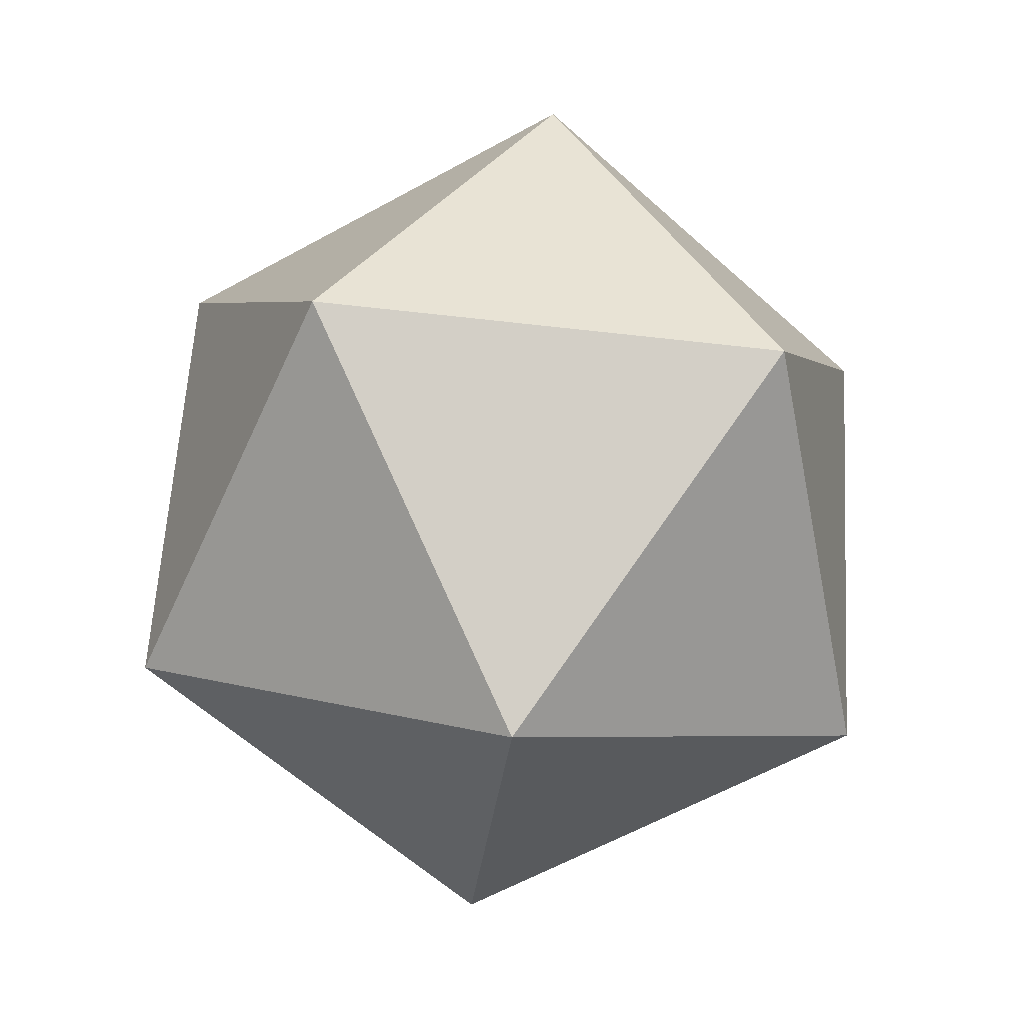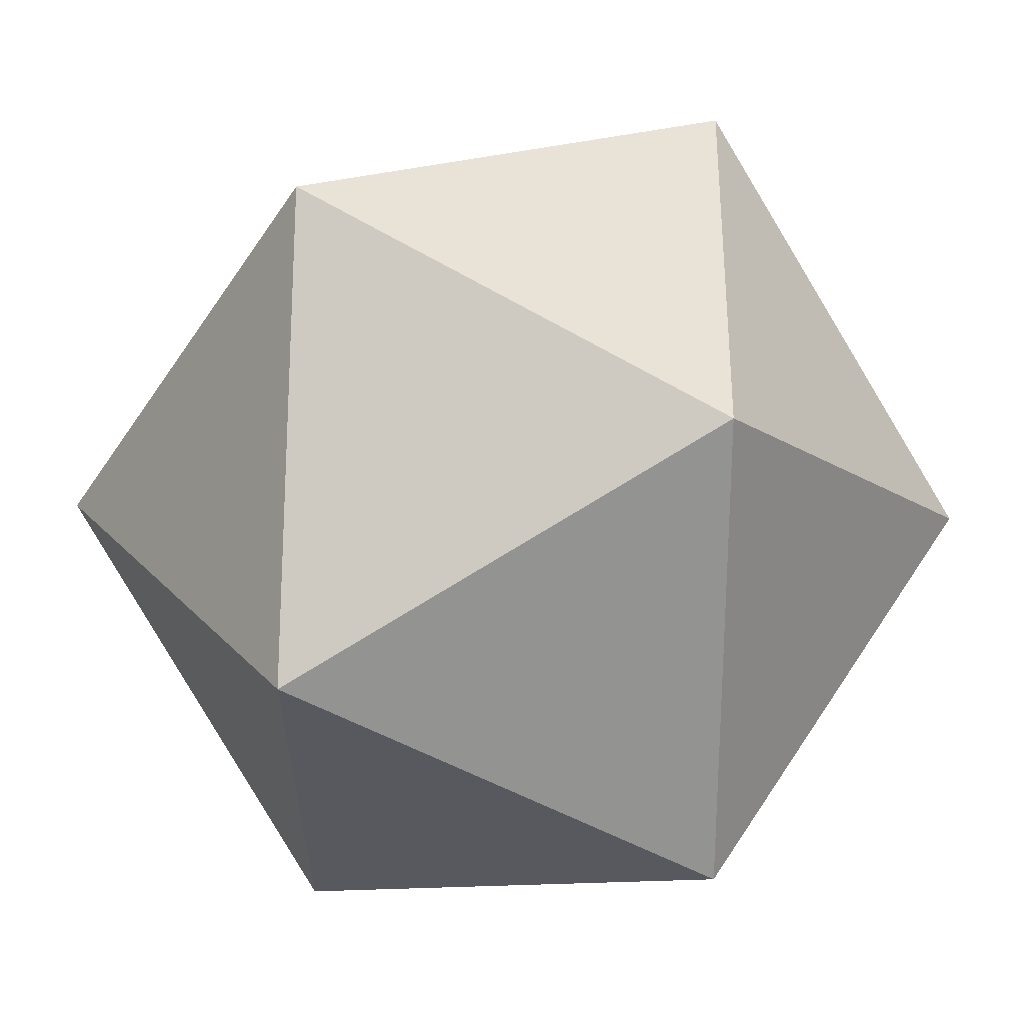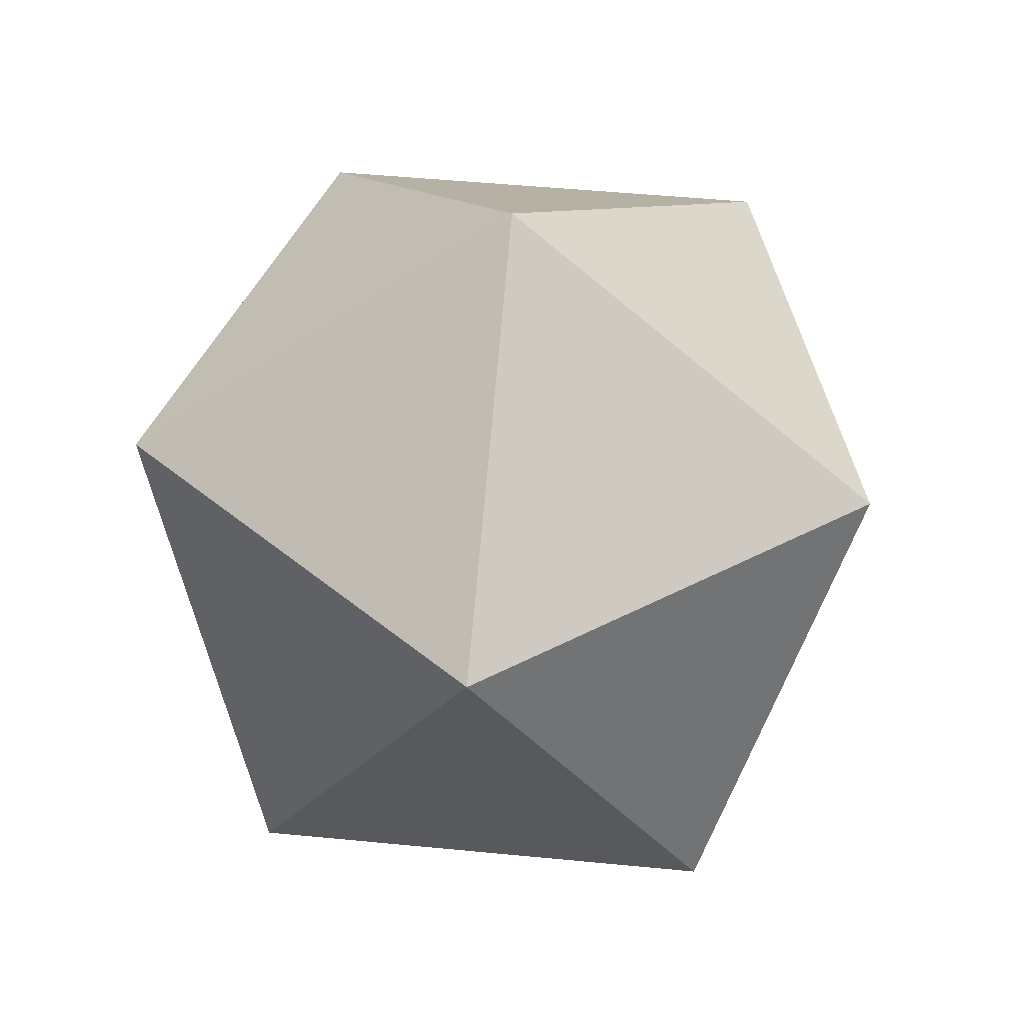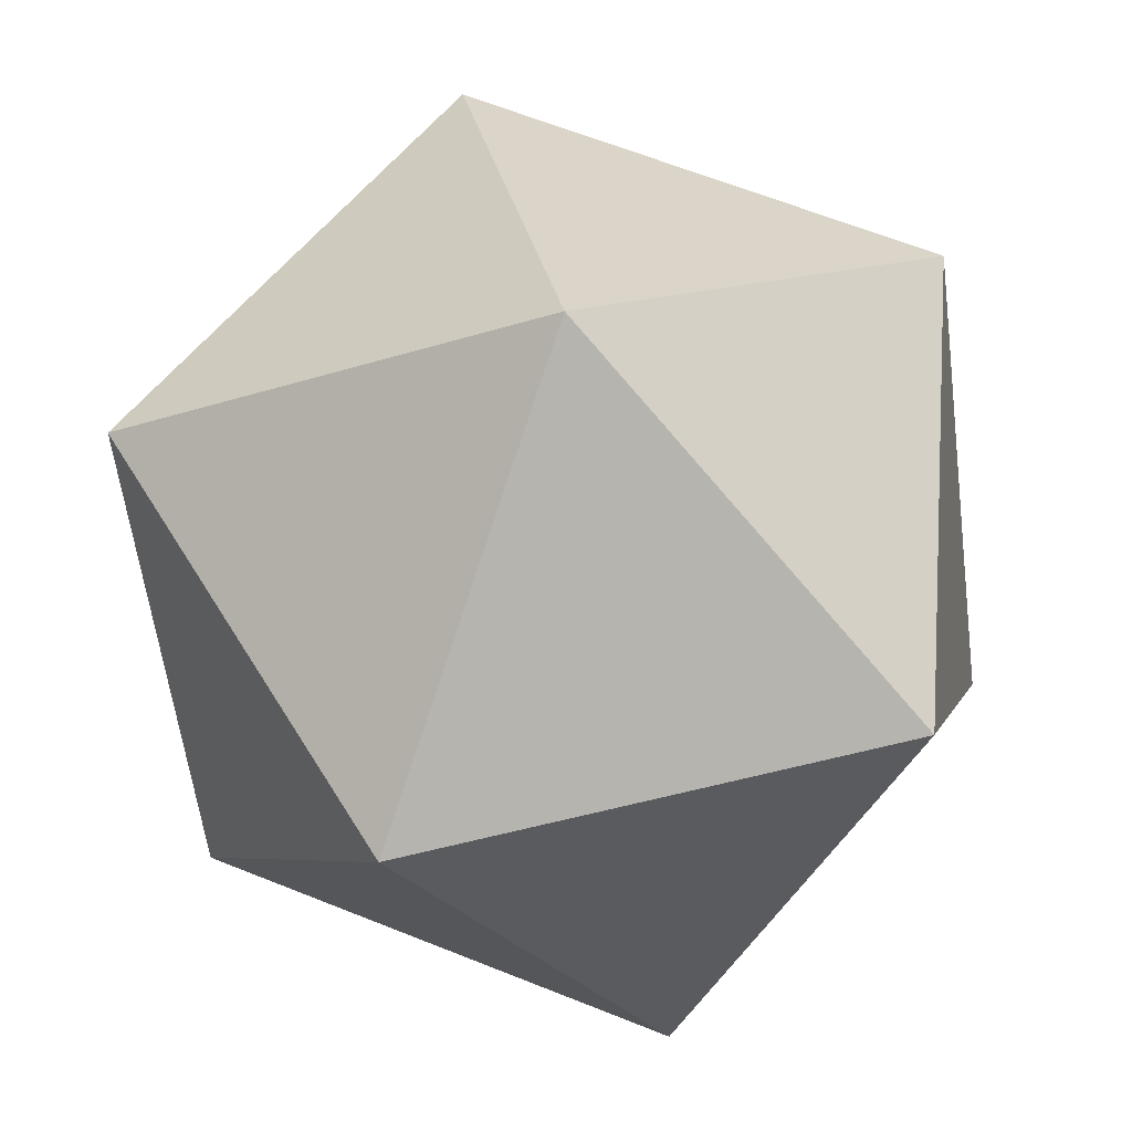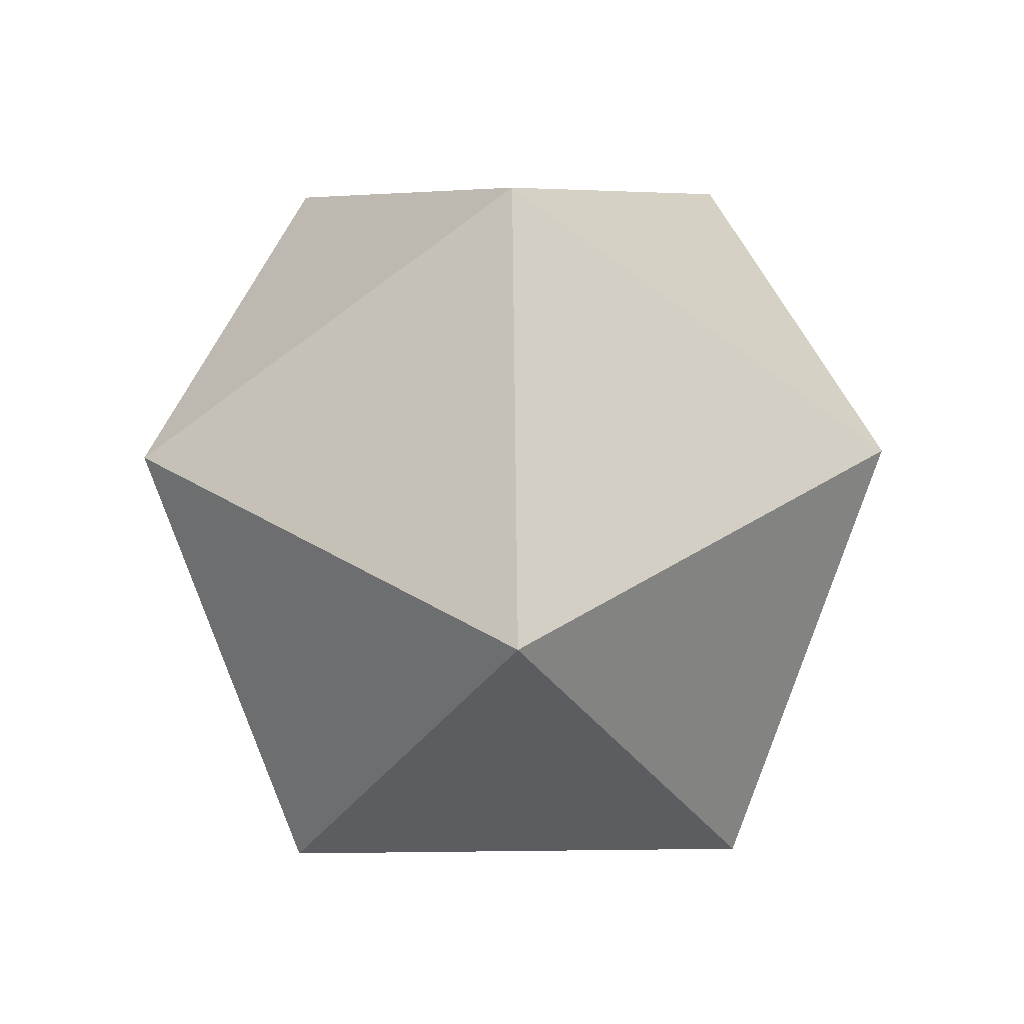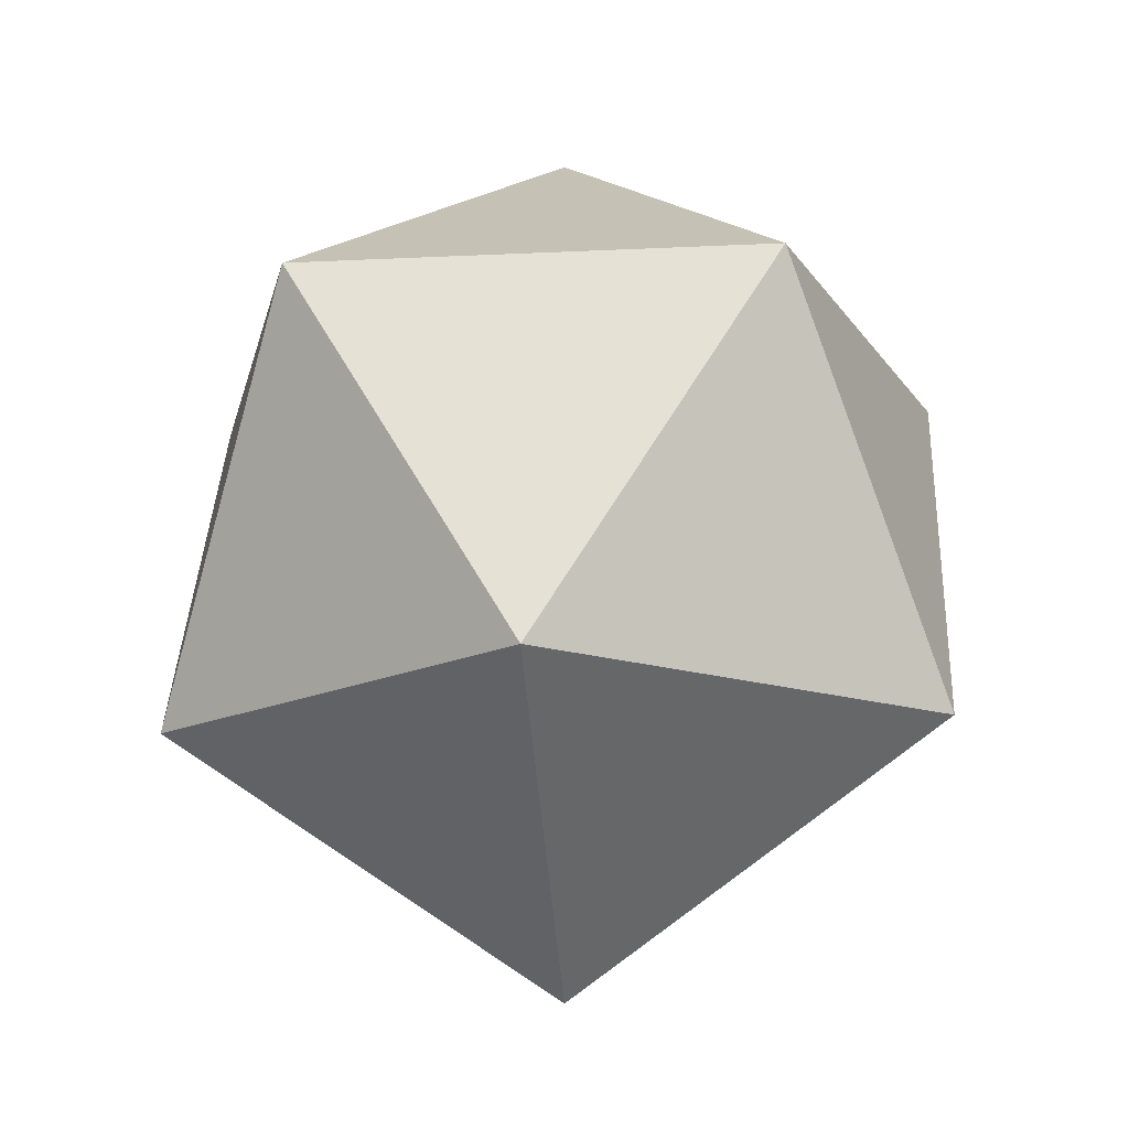
<metadata>
{"format":"obj","ext":"obj","renderer":"f3d","projection":"perspective","resolution":1024,"background":"white","views":[{"elev":-60.9,"azim":-150.6,"up":"+Z"},{"elev":41.7,"azim":-88.7,"up":"+Y"},{"elev":48.8,"azim":-65.8,"up":"+Z"},{"elev":-73.2,"azim":130.6,"up":"+Y"},{"elev":43.6,"azim":143.2,"up":"+Z"},{"elev":-17.9,"azim":-102.6,"up":"+Z"}]}
</metadata>
<code>
v  0 0 10
v  -1.643e-15 -8.944 4.472
v  8.507 -2.764 4.472
v  0 0 10
v  8.507 -2.764 4.472
v  5.257 7.236 4.472
v  0 0 10
v  5.257 7.236 4.472
v  -5.257 7.236 4.472
v  0 0 10
v  -5.257 7.236 4.472
v  -8.507 -2.764 4.472
v  0 0 10
v  -8.507 -2.764 4.472
v  -1.643e-15 -8.944 4.472
v  -1.643e-15 -8.944 4.472
v  5.257 -7.236 -4.472
v  8.507 -2.764 4.472
v  8.507 -2.764 4.472
v  5.257 -7.236 -4.472
v  8.507 2.764 -4.472
v  8.507 -2.764 4.472
v  8.507 2.764 -4.472
v  5.257 7.236 4.472
v  5.257 7.236 4.472
v  8.507 2.764 -4.472
v  5.477e-16 8.944 -4.472
v  5.257 7.236 4.472
v  5.477e-16 8.944 -4.472
v  -5.257 7.236 4.472
v  -5.257 7.236 4.472
v  5.477e-16 8.944 -4.472
v  -8.507 2.764 -4.472
v  -5.257 7.236 4.472
v  -8.507 2.764 -4.472
v  -8.507 -2.764 4.472
v  -8.507 -2.764 4.472
v  -8.507 2.764 -4.472
v  -5.257 -7.236 -4.472
v  -8.507 -2.764 4.472
v  -5.257 -7.236 -4.472
v  -1.643e-15 -8.944 4.472
v  -1.643e-15 -8.944 4.472
v  -5.257 -7.236 -4.472
v  5.257 -7.236 -4.472
v  5.257 -7.236 -4.472
v  -1.225e-15 1.5e-31 -10
v  8.507 2.764 -4.472
v  8.507 2.764 -4.472
v  -1.225e-15 1.5e-31 -10
v  5.477e-16 8.944 -4.472
v  5.477e-16 8.944 -4.472
v  -1.225e-15 1.5e-31 -10
v  -8.507 2.764 -4.472
v  -8.507 2.764 -4.472
v  -1.225e-15 1.5e-31 -10
v  -5.257 -7.236 -4.472
v  -5.257 -7.236 -4.472
v  -1.225e-15 1.5e-31 -10
v  5.257 -7.236 -4.472
g <STL_BINARY>
f 1 2 3
f 4 5 6
f 7 8 9
f 10 11 12
f 13 14 15
f 16 17 18
f 19 20 21
f 22 23 24
f 25 26 27
f 28 29 30
f 31 32 33
f 34 35 36
f 37 38 39
f 40 41 42
f 43 44 45
f 46 47 48
f 49 50 51
f 52 53 54
f 55 56 57
f 58 59 60

</code>
